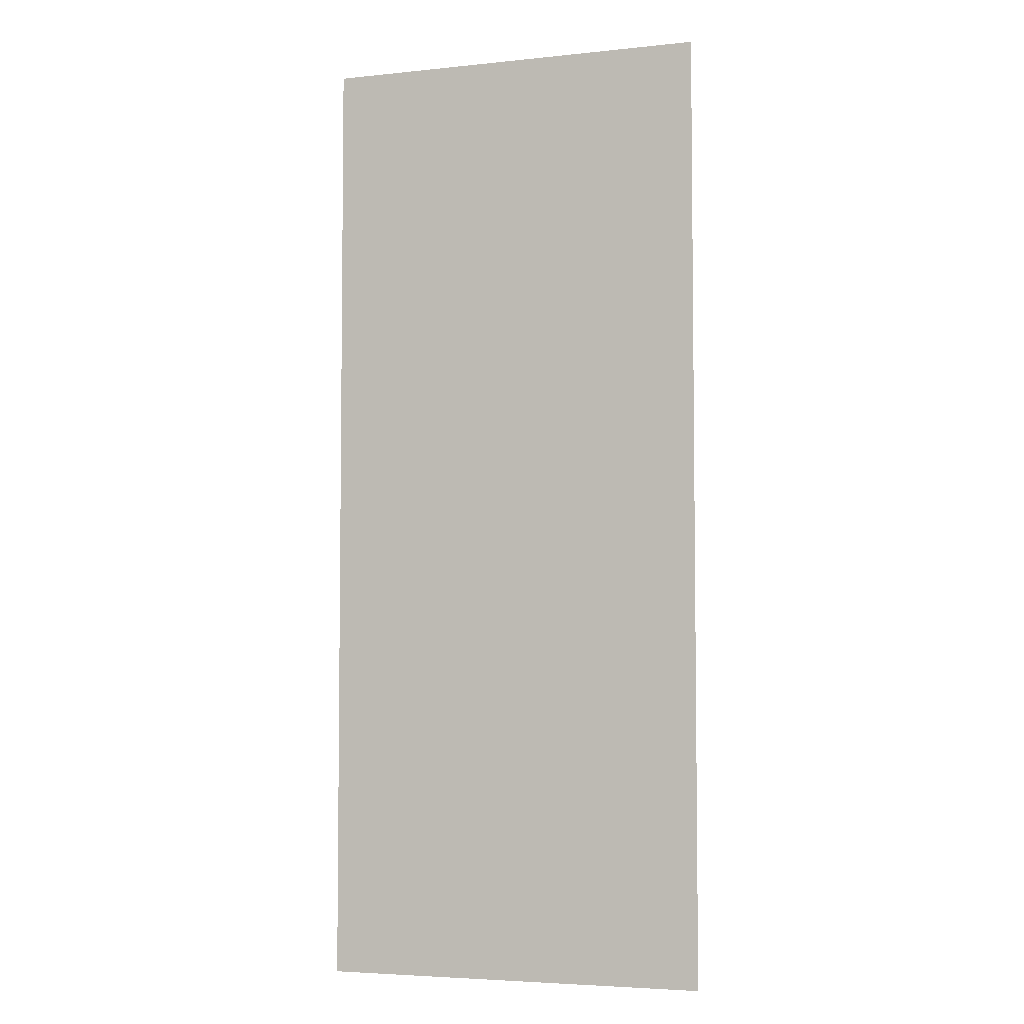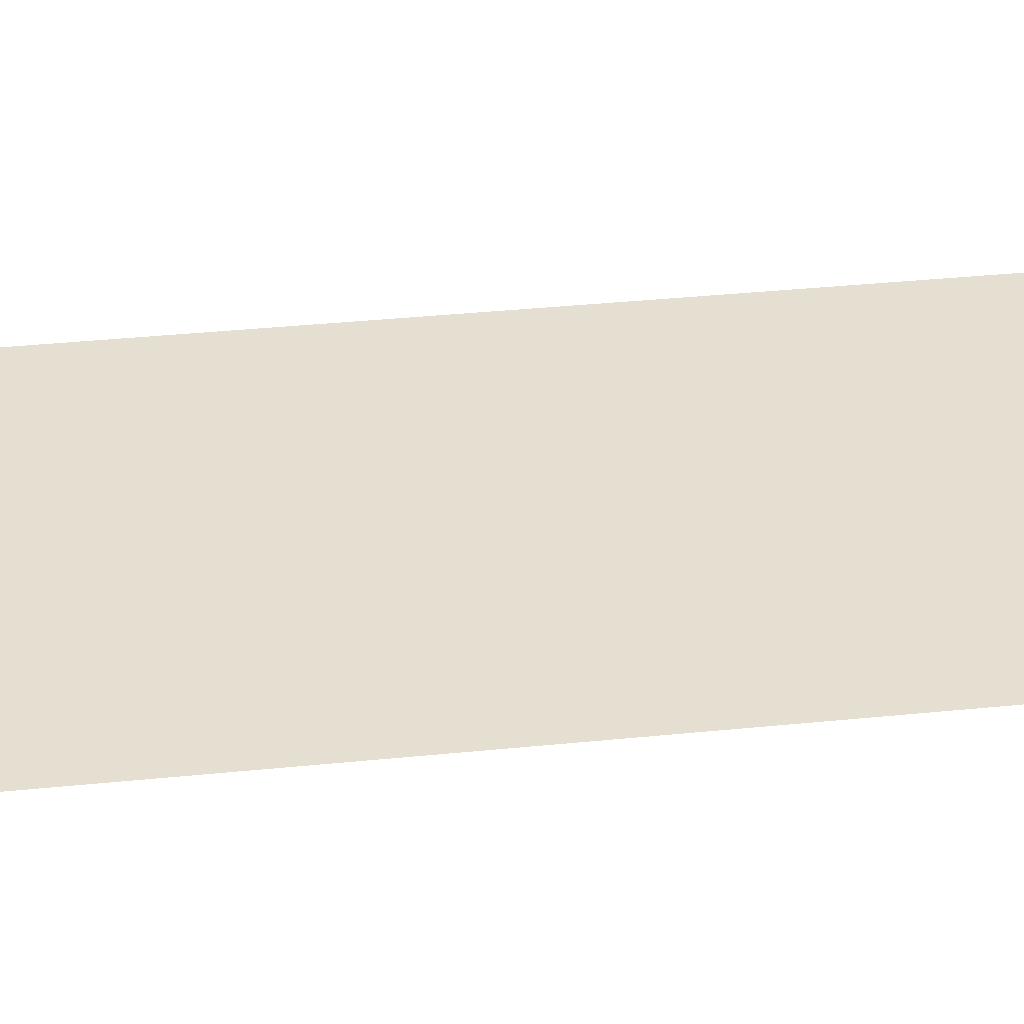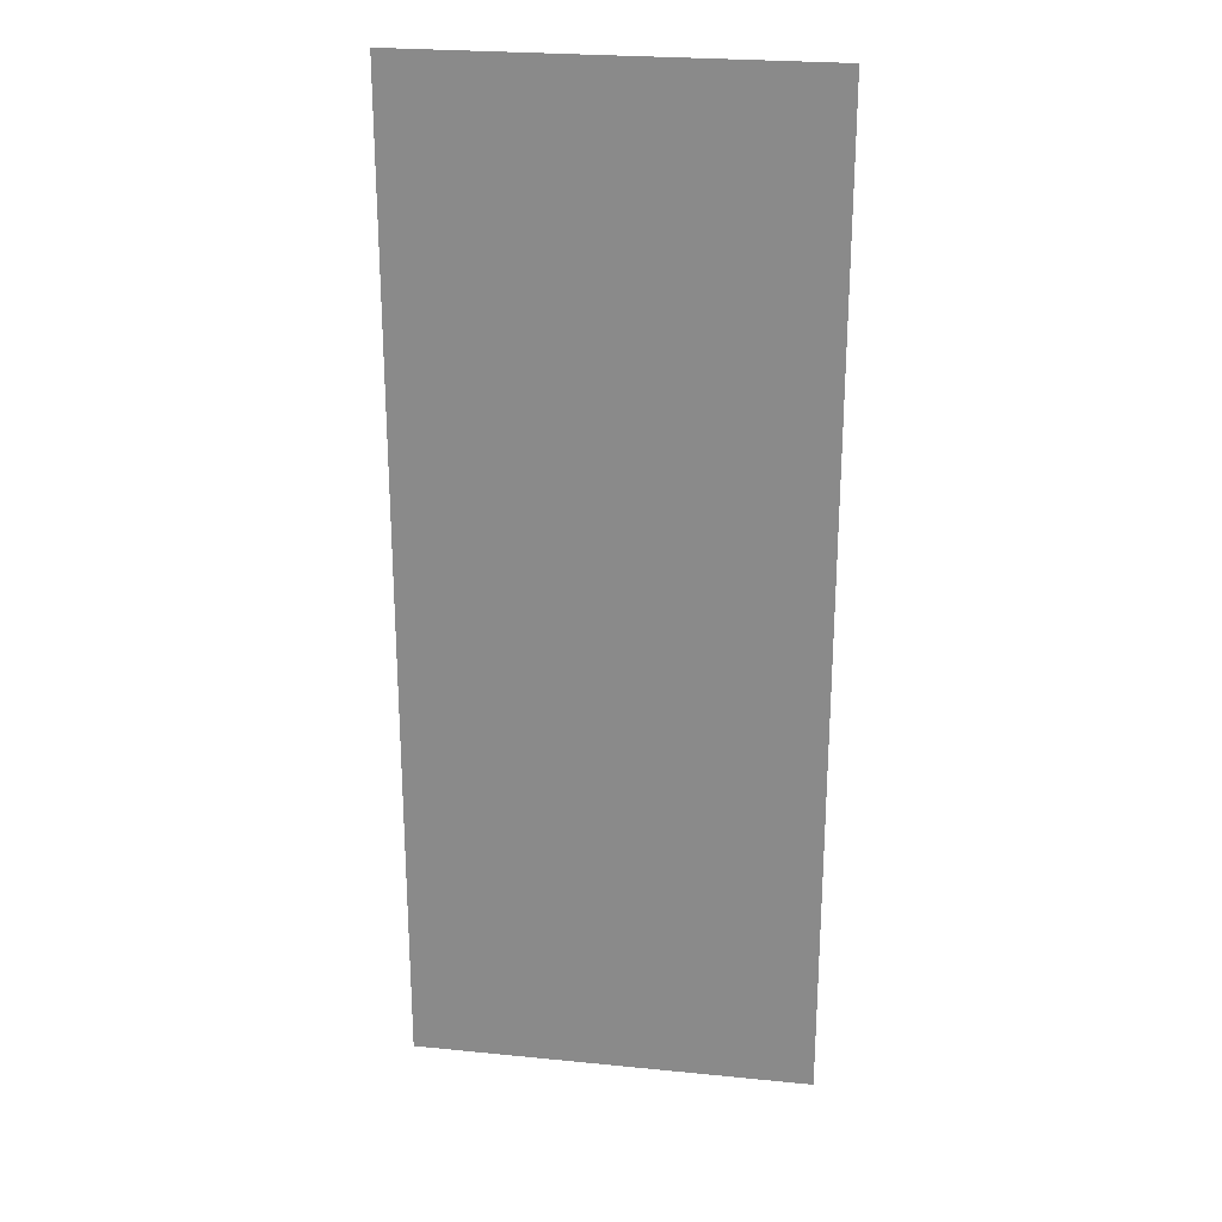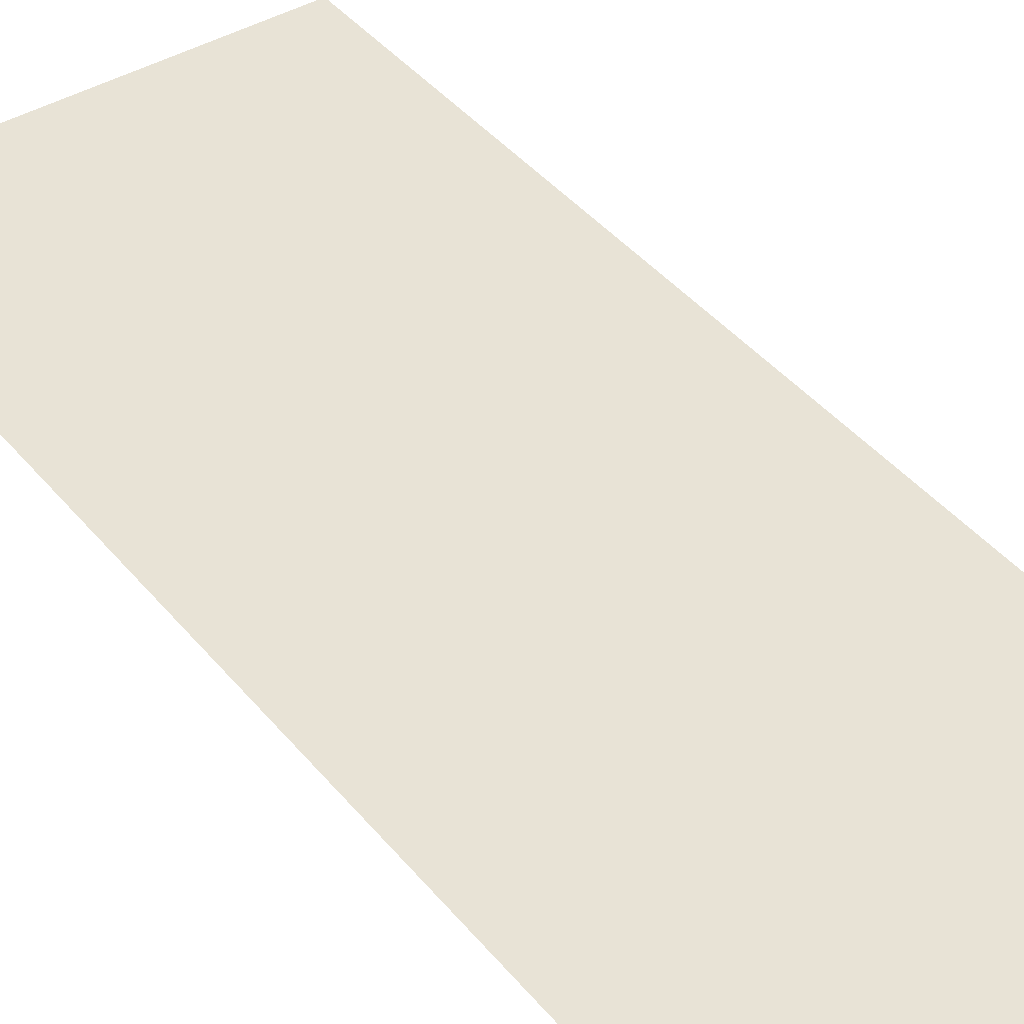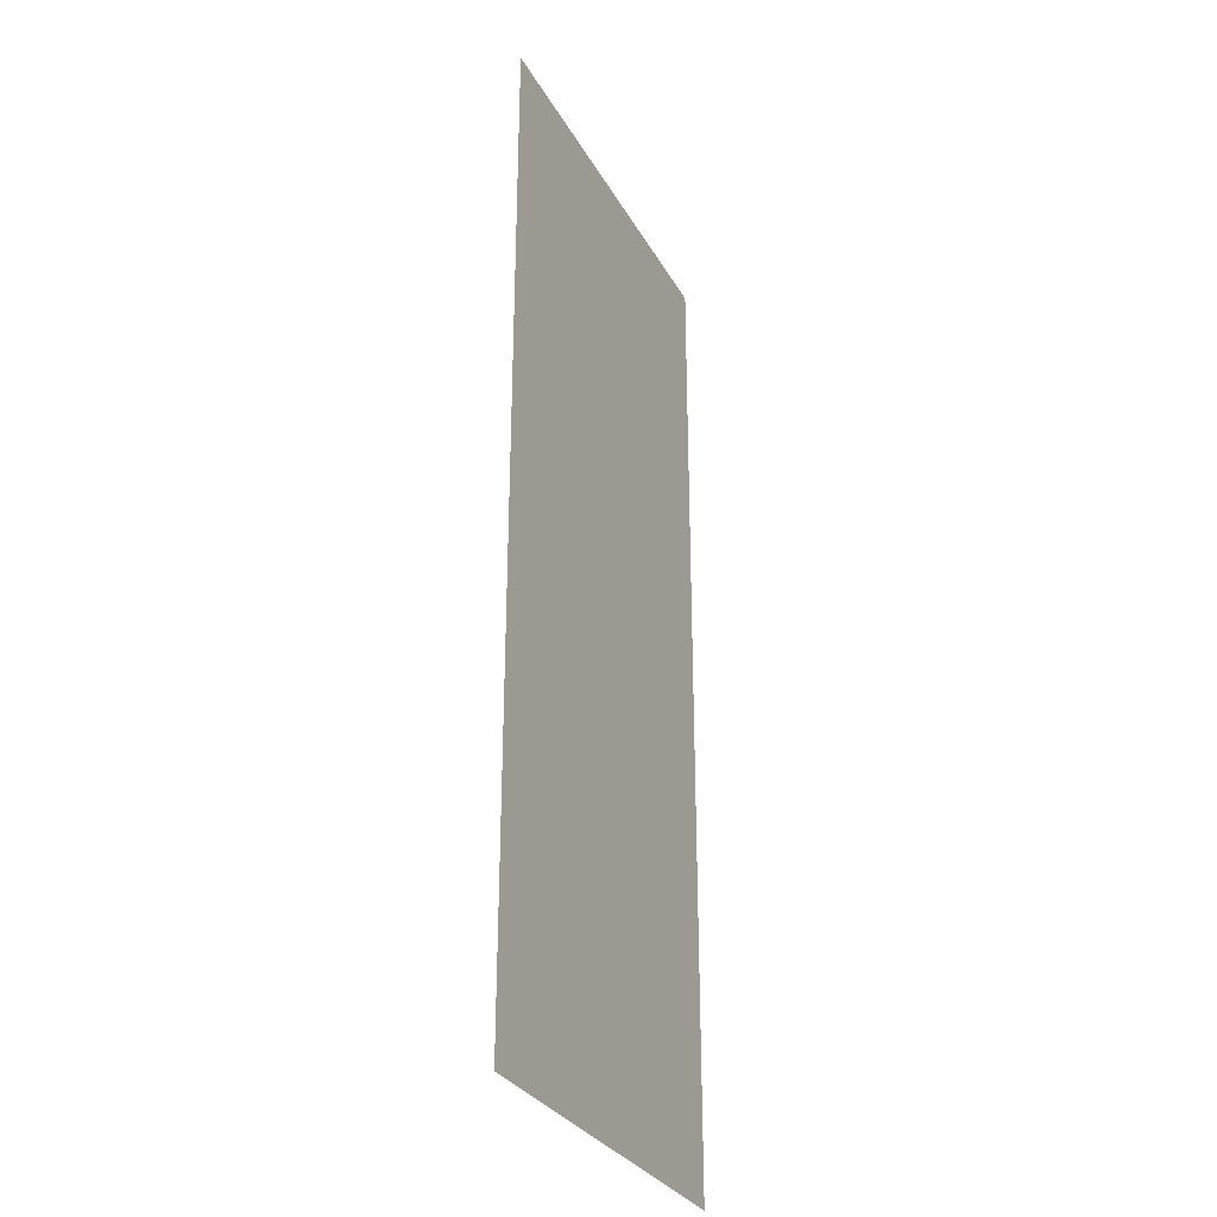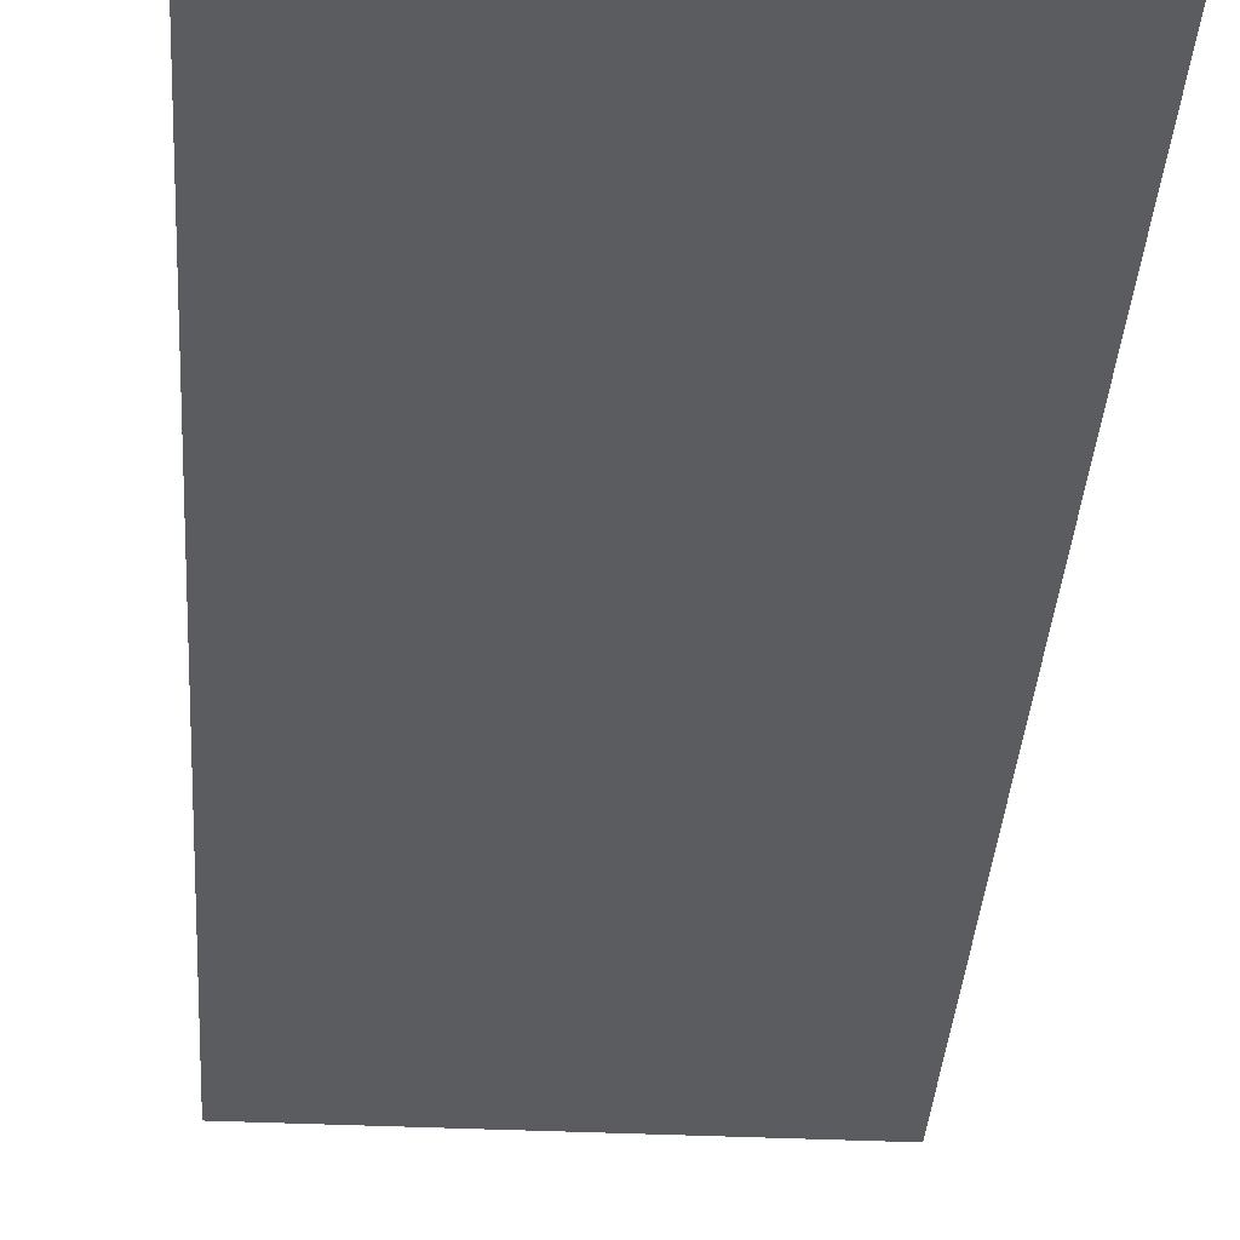
<metadata>
{"format":"obj","ext":"obj","renderer":"f3d","projection":"perspective","resolution":1024,"background":"white","views":[{"elev":-4.6,"azim":18.7,"up":"+Y"},{"elev":37.3,"azim":82.6,"up":"+Z"},{"elev":24.8,"azim":-170.8,"up":"+Y"},{"elev":41.5,"azim":144.4,"up":"+Z"},{"elev":-30.3,"azim":-65.6,"up":"+Y"},{"elev":-35.1,"azim":176.4,"up":"+Z"}]}
</metadata>
<code>
g pb_Mesh-915424
v -4.25 -21 0
v 4.25 -21 0
v -4.25 0 0
v 4.25 0 0
g pb_Mesh-915424_0
g pb_Mesh-915424_1
f 3 2 1
f 3 4 2

</code>
